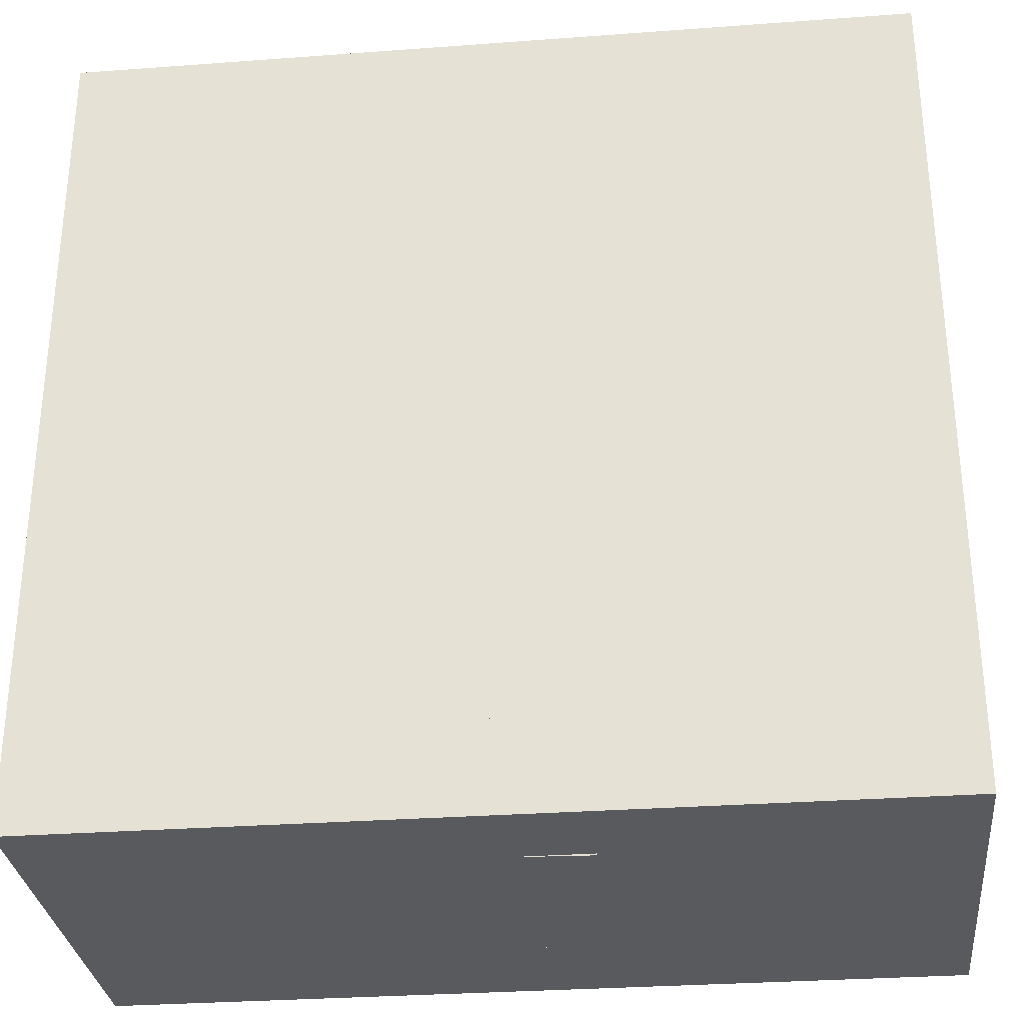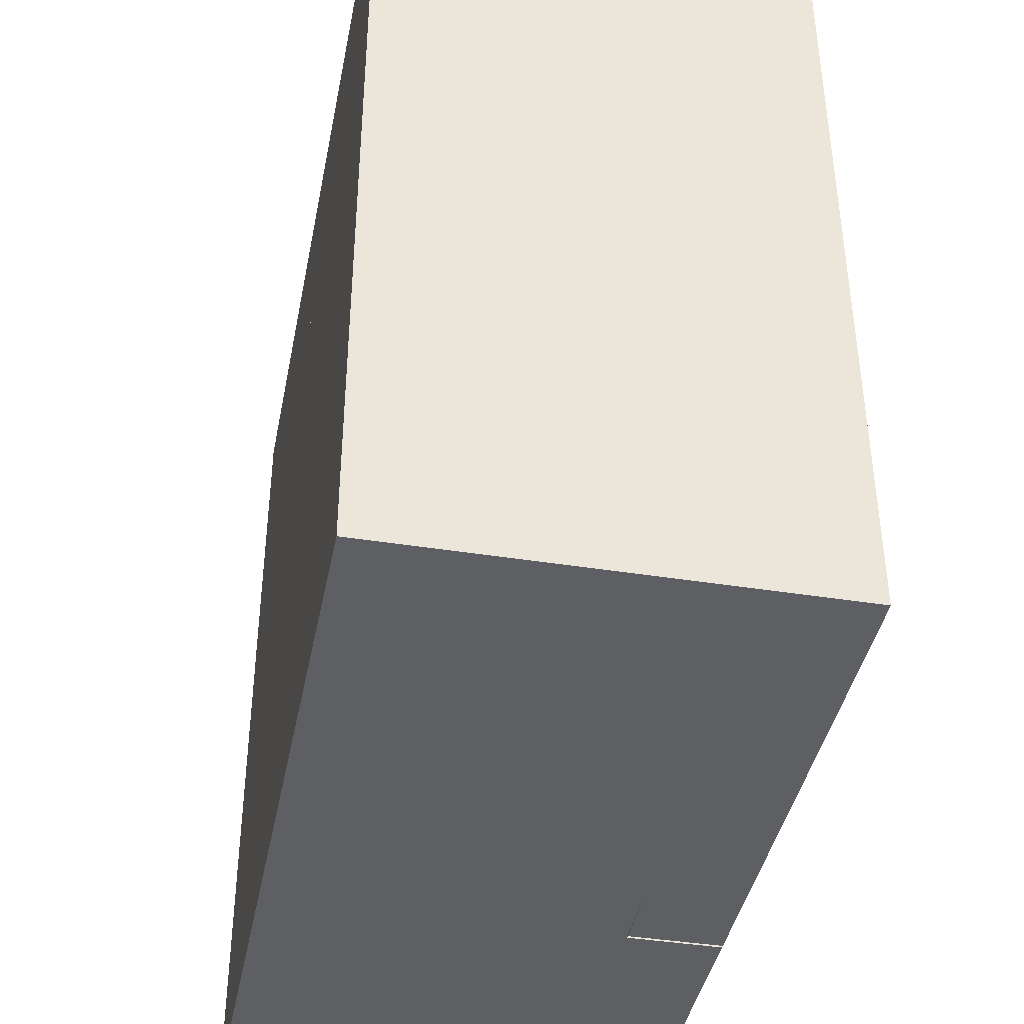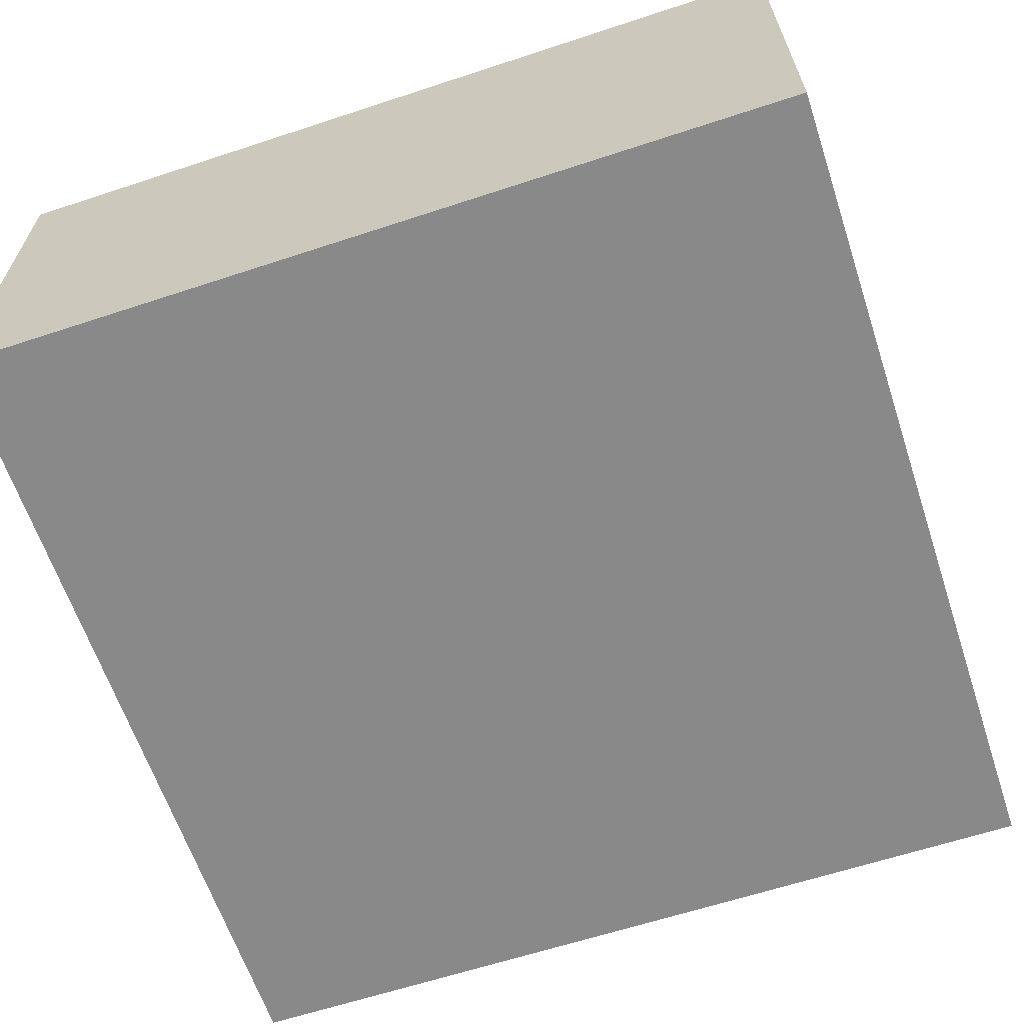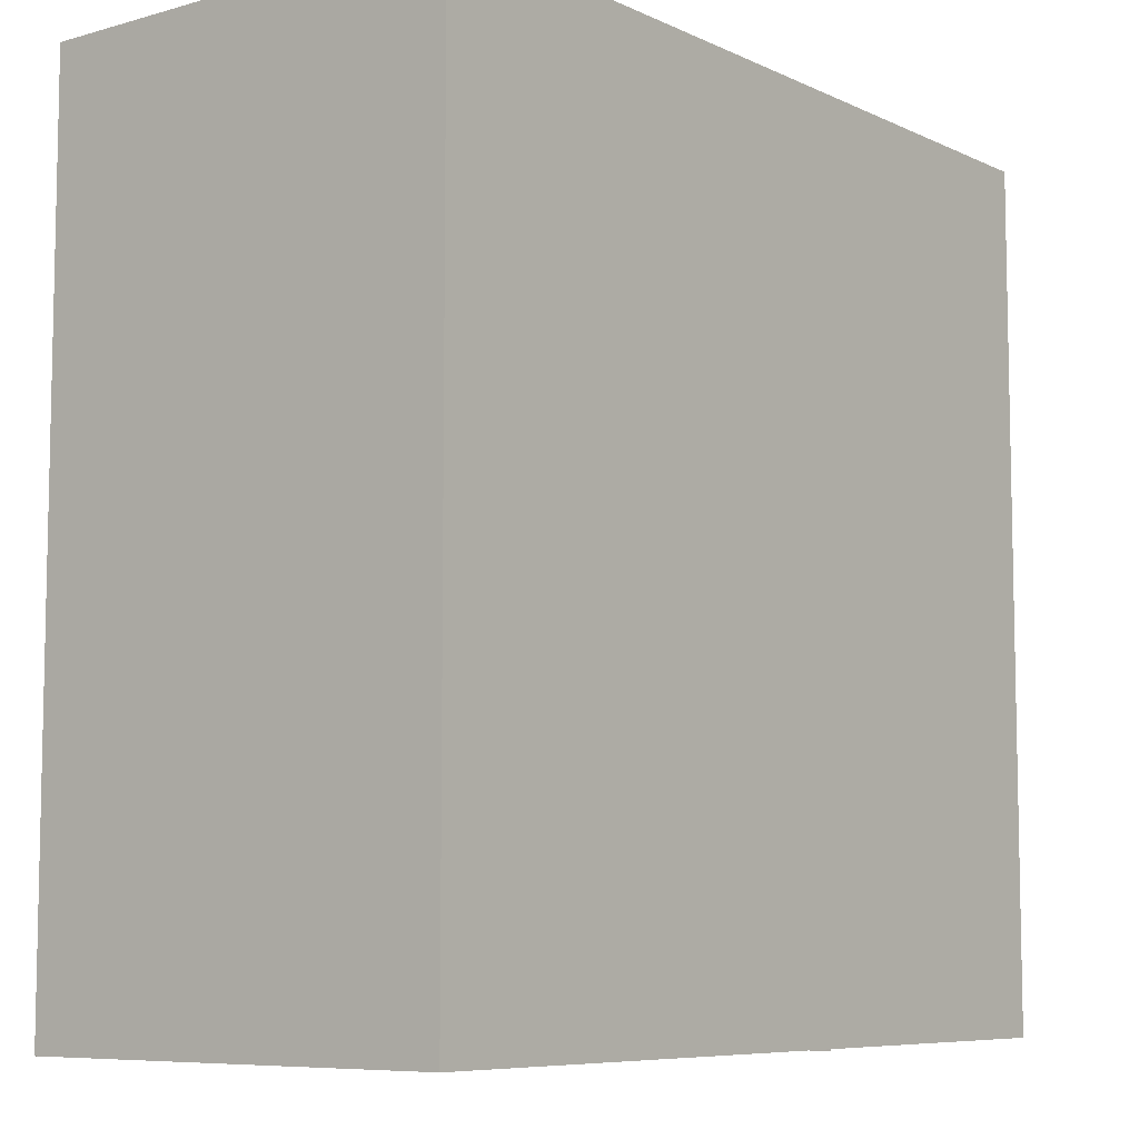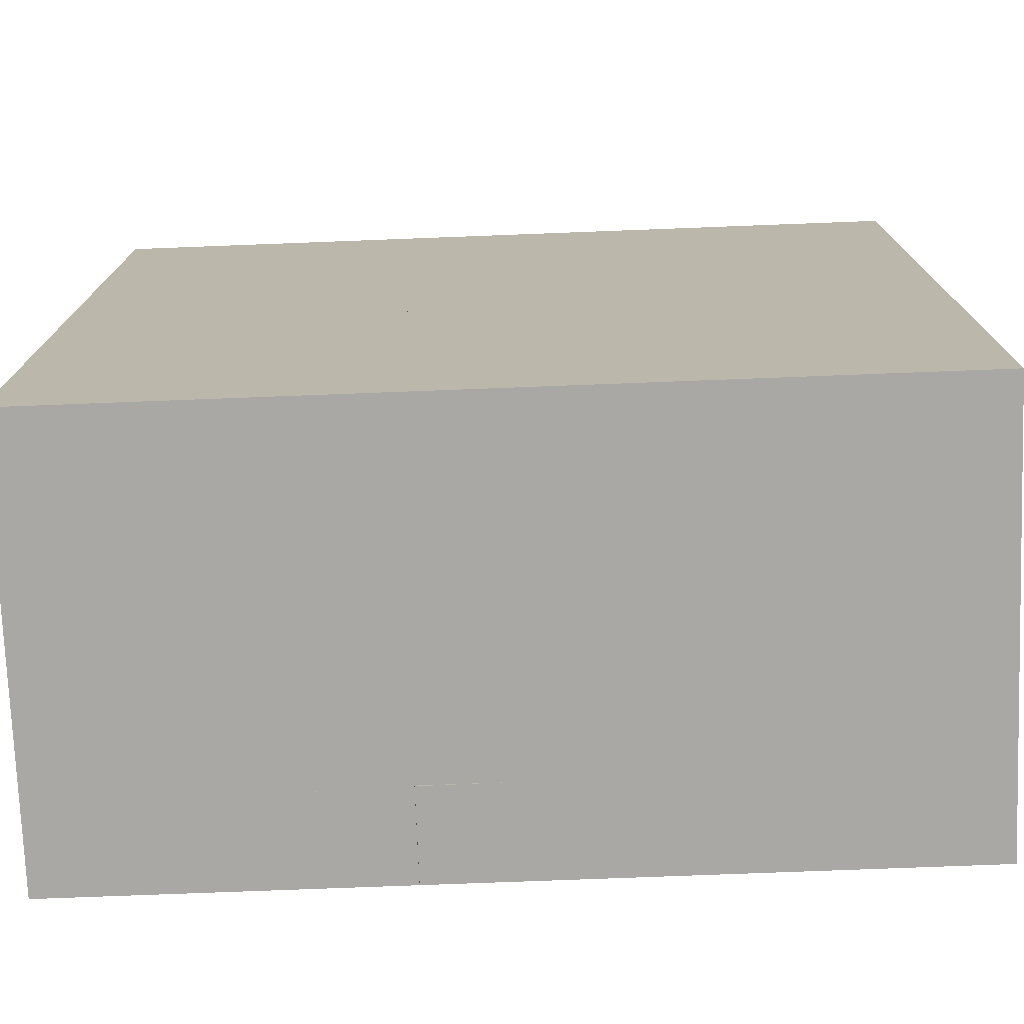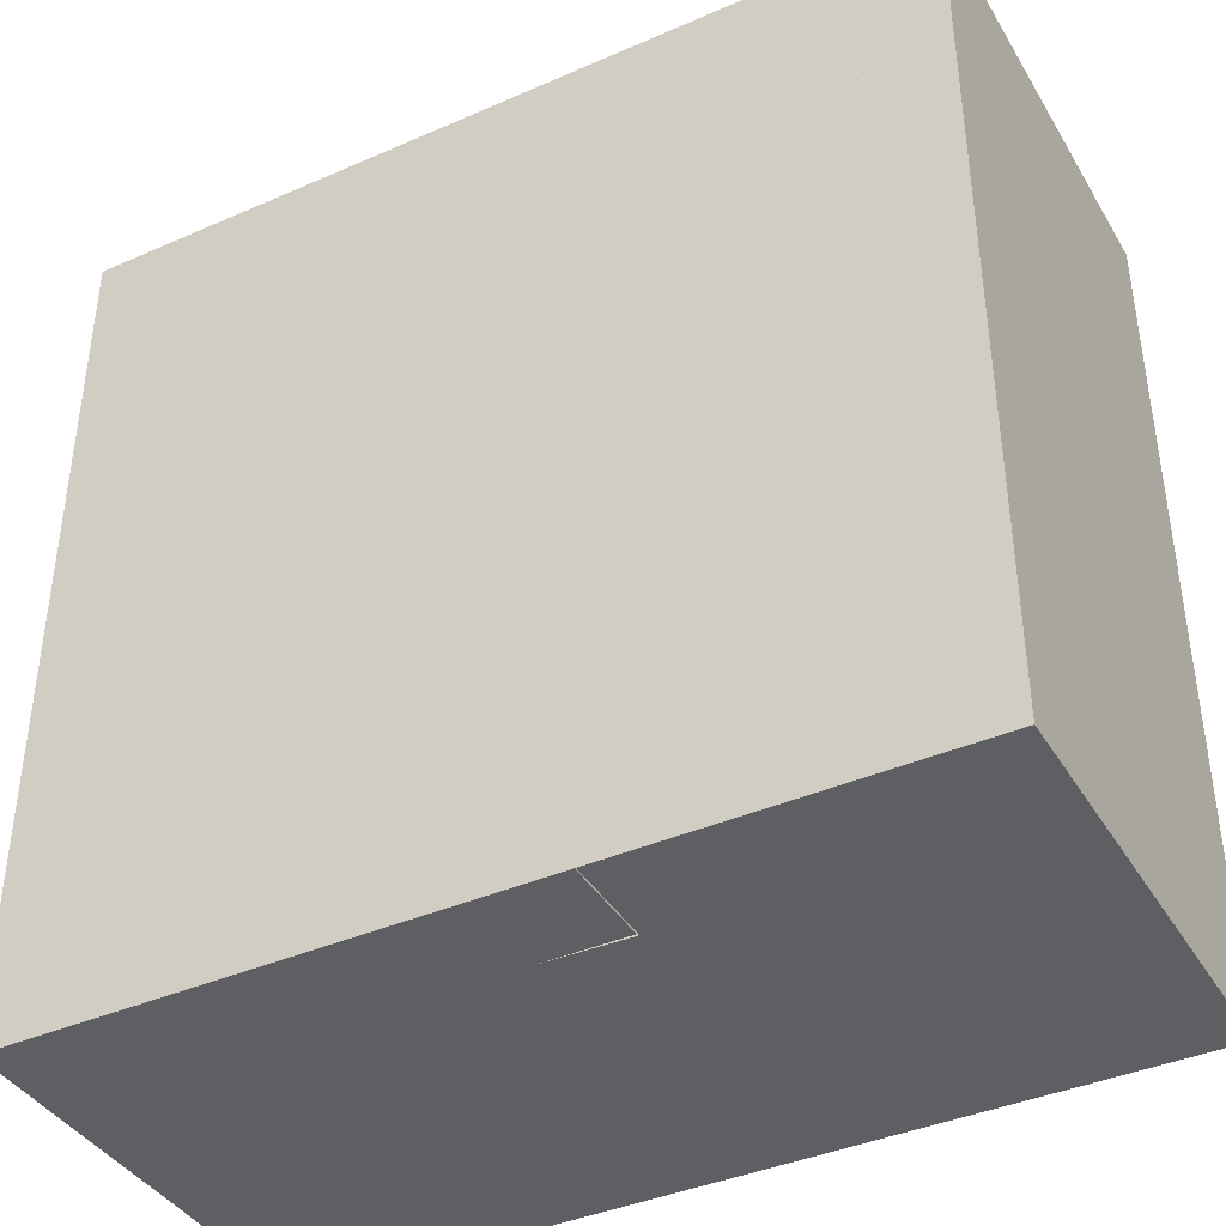
<metadata>
{"format":"obj","ext":"obj","renderer":"f3d","projection":"perspective","resolution":1024,"background":"white","views":[{"elev":-30.6,"azim":6.1,"up":"+Z"},{"elev":-41.1,"azim":-101.0,"up":"+Z"},{"elev":-63.2,"azim":18.4,"up":"+Y"},{"elev":-7.6,"azim":-51.8,"up":"+Z"},{"elev":-75.2,"azim":-177.8,"up":"+Z"},{"elev":-40.1,"azim":28.3,"up":"+Z"}]}
</metadata>
<code>
o foodfps.001
v 0.25 7.27 2.88
v 0.25 -1e-06 4.538
v 0.25 7.27 4.538
v 0.25 1.72 2.88
v 1.856 1.72 2.88
v 1.856 7.27 2.88
v 1.647 7.27 4.538
v 1.86 -1e-06 4.538
v 1.832 1e-06 -8.025
v 1.832 1.72 -8.025
v 0.25 1.72 -7.992
v 0.25 1e-06 -7.992
v 0 8.16 8.008
v 8.18 -1e-06 8.008
v 0 -1e-06 8.008
v 8.18 8.16 8.008
v 0.09 8.16 -7.992
v -7.82 8.16 8.008
v -7.82 8.16 -7.992
v -7.82 1e-06 -7.992
v -7.82 -1e-06 8.008
v 0.09 1e-06 -7.992
v 8.18 1e-06 -7.992
v 8.18 8.16 -7.992
v 0 8.16 -7.992
v 0 5.926 8.008
v 0 8.16 8.008
v 0 5.926 -7.992
v 1.916 5.926 -7.992
v 1.916 5.926 8.008
v 1.916 8.16 8.008
v 1.916 8.16 -7.992
v 6.262 3.563 -7.992
v 3.923 3.563 -6.497
v 6.262 3.563 -6.497
v 3.923 3.563 -7.992
v 3.923 1.68 -7.992
v 3.923 1.68 -6.497
v 6.262 1.68 -6.497
v 6.262 1.68 -7.992
v 8.18 3.563 5.001
v 6.685 3.563 2.662
v 6.685 3.563 5.001
v 8.18 3.563 2.662
v 8.18 1.68 2.662
v 6.685 1.68 2.662
v 6.685 1.68 5.001
v 8.18 1.68 5.001
v -7.78 7.138 -2.71
v -7.78 -0 2.71
v -7.78 0 -2.71
v -7.78 7.138 2.71
v 6.59 -1e-06 5.865
v 6.59 1.68 0.7684
v 6.59 -0 0.7684
v 6.59 1.68 5.865
v 3.557 1.68 5.865
v 3.557 -1e-06 5.865
v 3.557 -1e-06 8.008
v 3.557 1.68 8.008
v 4.285 1.68 7.633
v 6.475 1.68 7.633
v 8.18 1.68 8.008
v 8.18 1.68 0.7684
v 8.18 -0 0.7684
v 6.475 1.68 6.223
v 4.285 1.68 6.223
v 4.723 0.75 6.505
v 4.723 0.75 7.393
v 6.102 0.75 7.393
v 6.102 0.75 6.505
v 6.037 1e-06 -6.402
v 0.94 1.68 -6.402
v 0.94 1e-06 -6.402
v 6.037 1.68 -6.402
v 6.037 1.68 -3.369
v 6.037 1e-06 -3.369
v 8.18 1e-06 -3.369
v 8.18 1.68 -3.369
v 7.805 1.68 -4.096
v 7.805 1.68 -6.286
v 8.18 1.68 -7.992
v 0.94 1.68 -7.992
v 0.94 1e-06 -7.992
v 6.395 1.68 -6.286
v 6.395 1.68 -4.096
v 6.677 0.75 -4.535
v 7.565 0.75 -4.535
v 7.565 0.75 -5.914
v 6.677 0.75 -5.914
f 1 2 3
f 2 1 4
f 1 5 4
f 5 1 6
f 6 7 5
f 5 7 8
f 7 2 8
f 2 7 3
f 9 5 8
f 5 9 10
f 12 4 11
f 4 12 2
f 29 26 28
f 26 29 30
f 29 31 30
f 31 29 32
f 53 54 55
f 54 53 56
f 53 57 56
f 57 53 58
f 59 57 58
f 57 59 60
f 65 54 64
f 54 65 55
f 72 73 74
f 73 72 75
f 72 76 75
f 76 72 77
f 78 76 77
f 76 78 79
f 84 73 83
f 73 84 74
f 11 5 10
f 5 11 4
f 13 14 15
f 14 13 16
f 14 24 23
f 24 14 16
f 22 24 17
f 24 22 23
f 60 61 57
f 60 62 61
f 63 62 60
f 62 63 56
f 63 54 56
f 54 63 64
f 62 56 66
f 57 66 56
f 66 57 67
f 67 57 61
f 79 80 76
f 79 81 80
f 82 81 79
f 81 82 75
f 82 73 75
f 73 82 83
f 81 75 85
f 76 85 75
f 85 76 86
f 86 76 80
f 13 17 16
f 18 17 13
f 17 18 19
f 15 20 21
f 20 15 22
f 22 15 14
f 22 14 23
f 16 17 24
f 18 20 19
f 20 18 21
f 18 15 21
f 15 18 13
f 17 20 22
f 20 17 19
f 39 34 38
f 34 39 35
f 47 42 46
f 42 47 43
f 25 26 27
f 26 25 28
f 33 34 35
f 34 33 36
f 37 34 36
f 34 37 38
f 39 33 35
f 33 39 40
f 41 42 43
f 42 41 44
f 45 42 44
f 42 45 46
f 47 41 43
f 41 47 48
f 61 68 67
f 68 61 69
f 61 70 69
f 70 61 62
f 62 71 70
f 71 62 66
f 66 68 71
f 68 66 67
f 68 70 71
f 70 68 69
f 80 87 86
f 87 80 88
f 80 89 88
f 89 80 81
f 81 90 89
f 90 81 85
f 85 87 90
f 87 85 86
f 87 89 90
f 89 87 88
f 49 50 51
f 50 49 52

</code>
